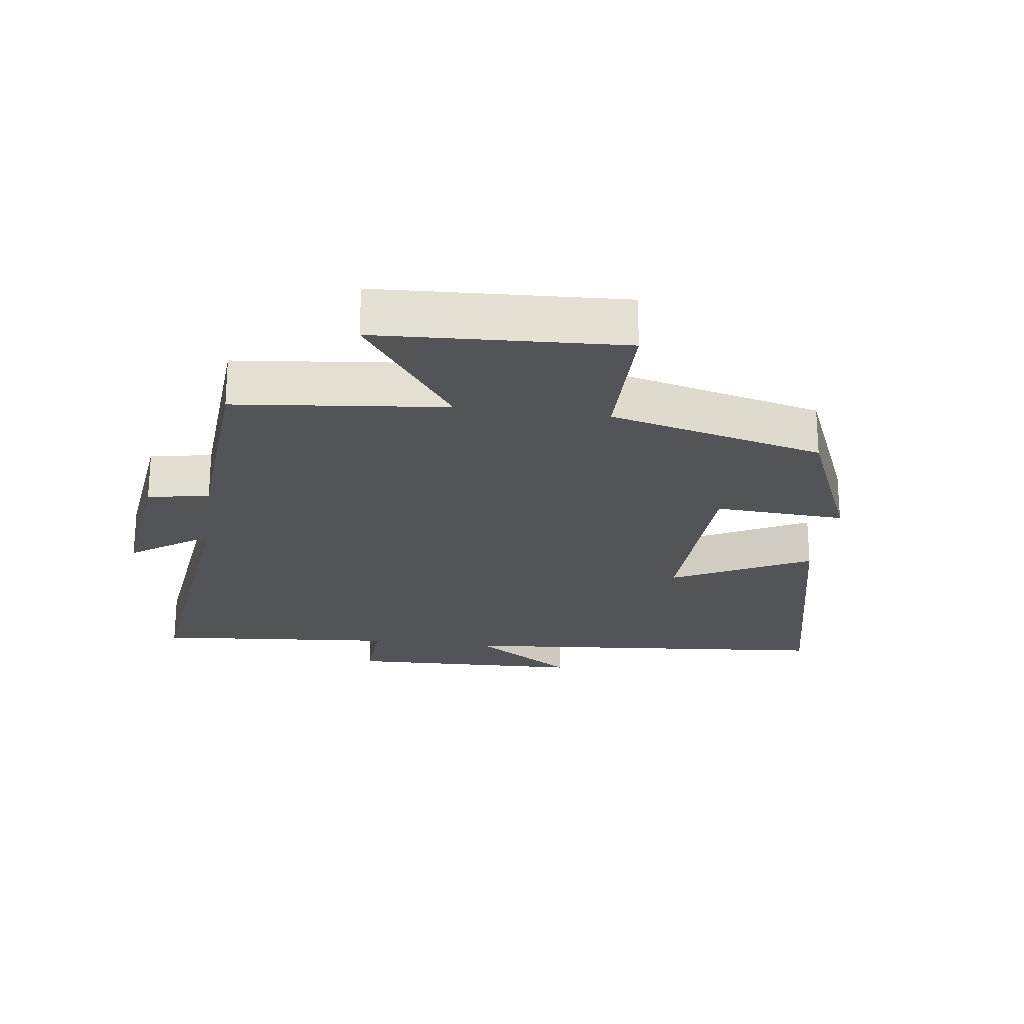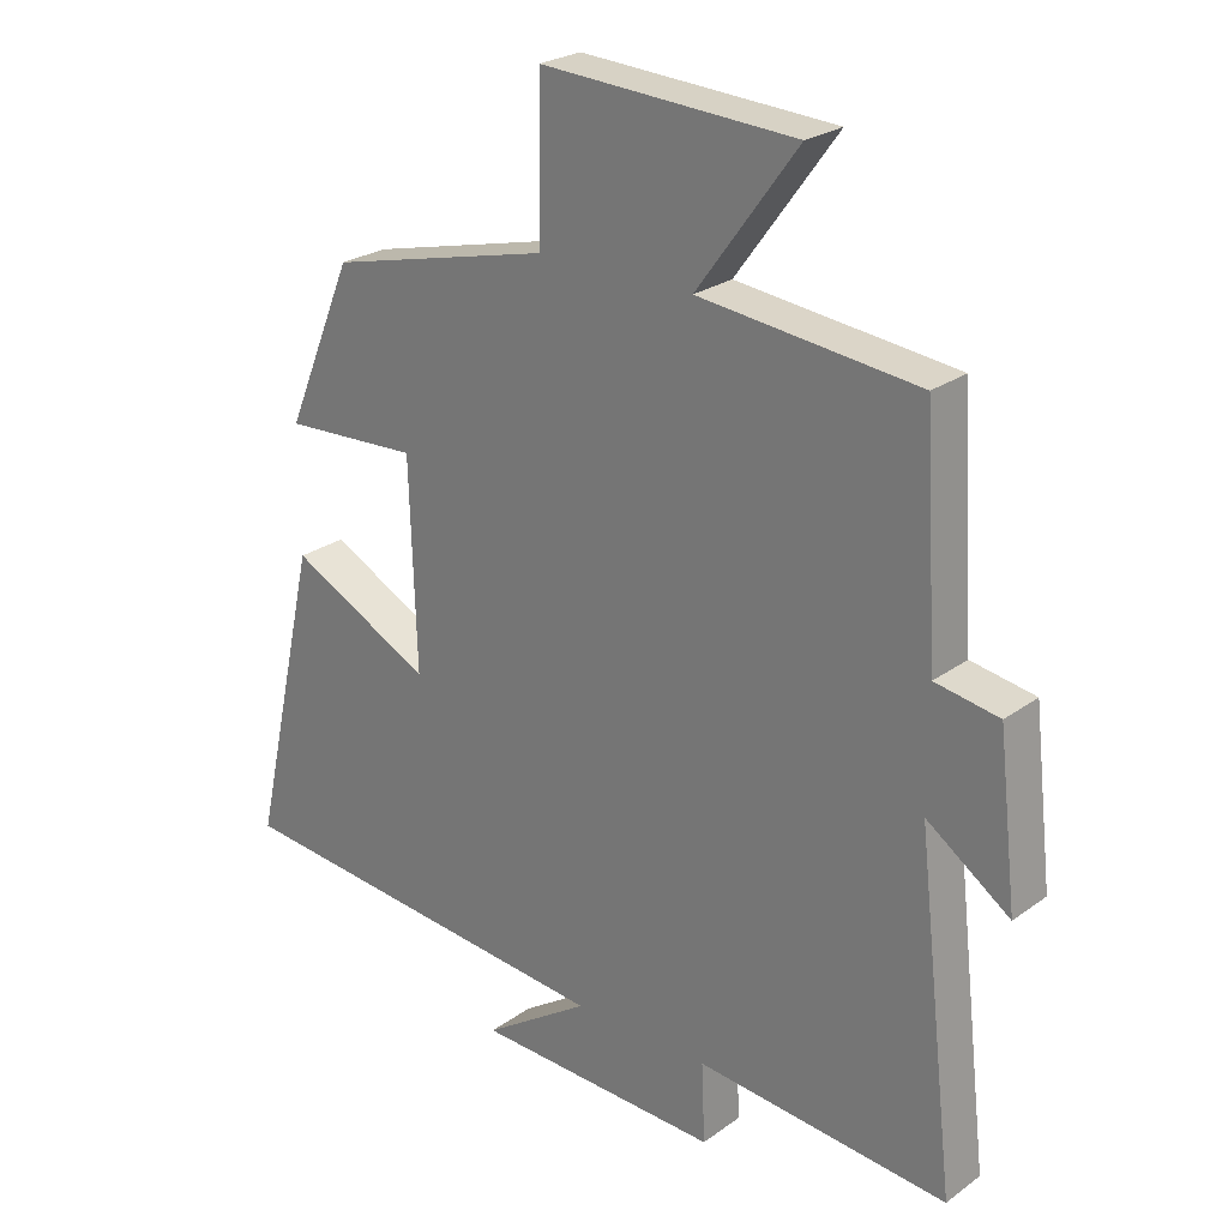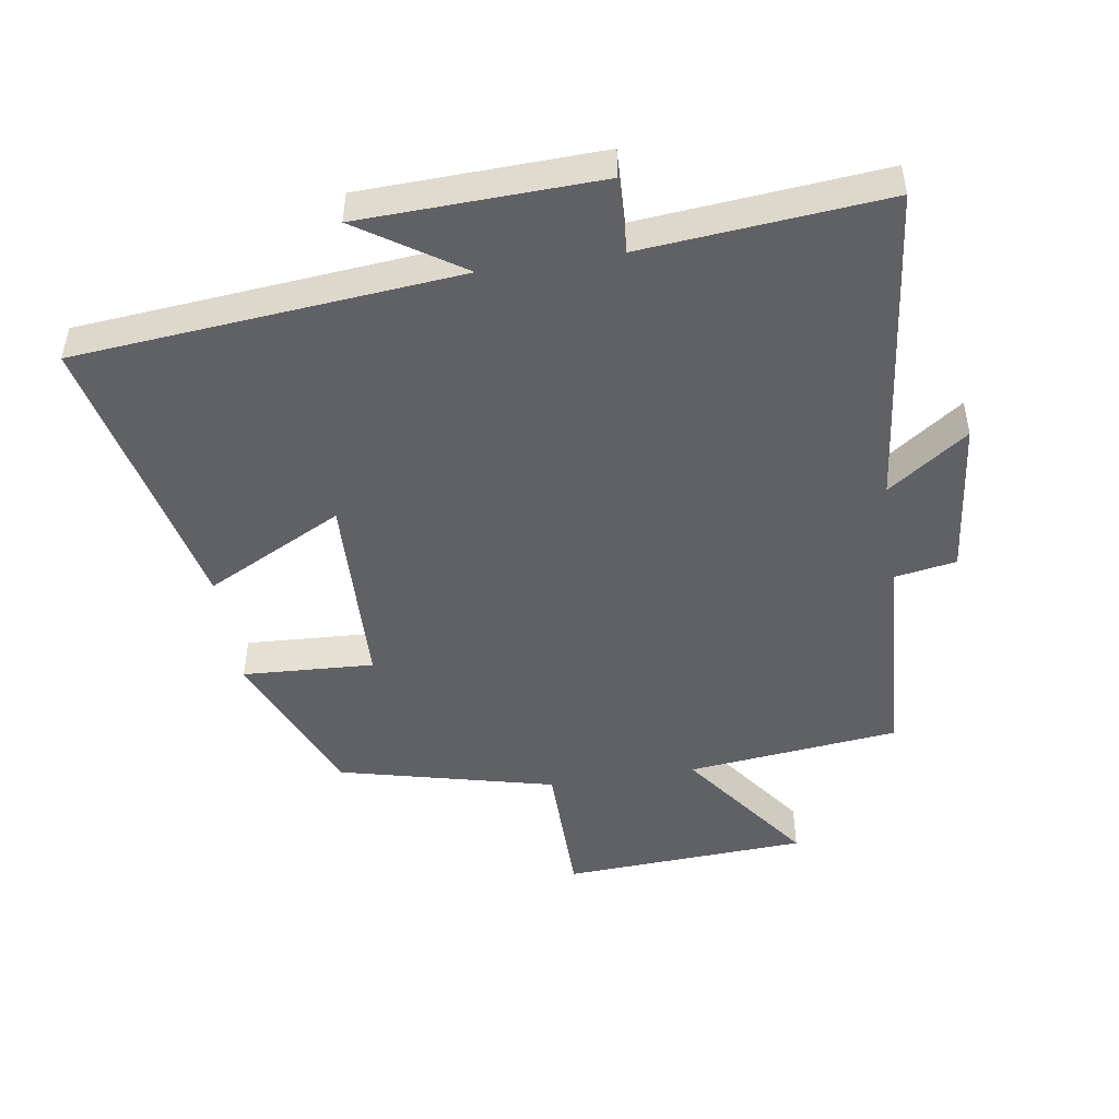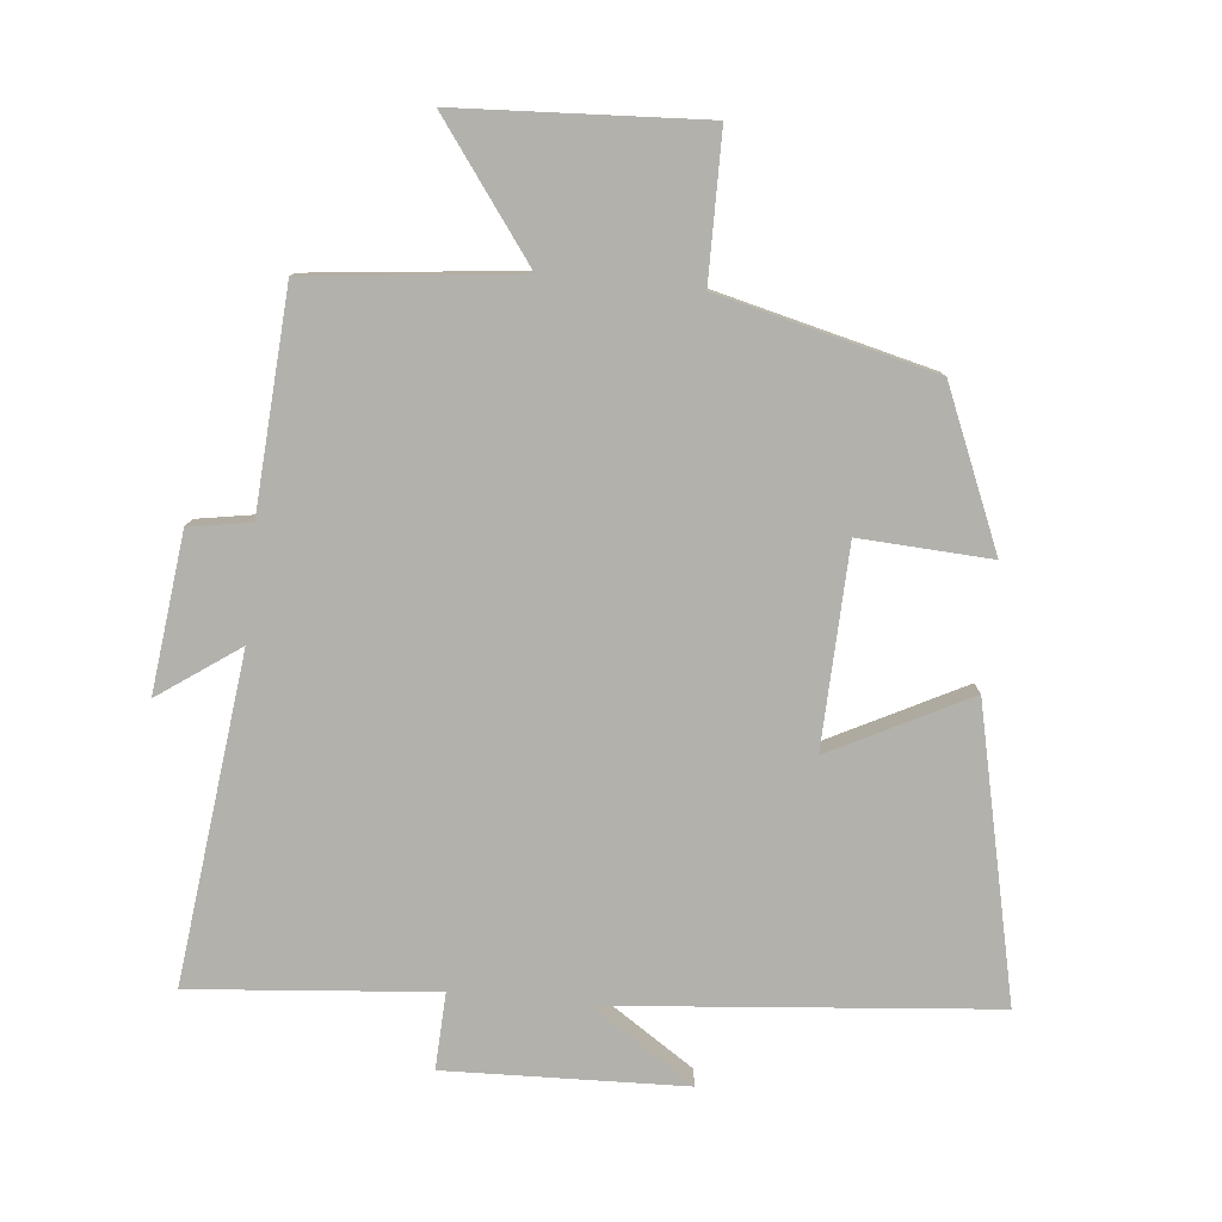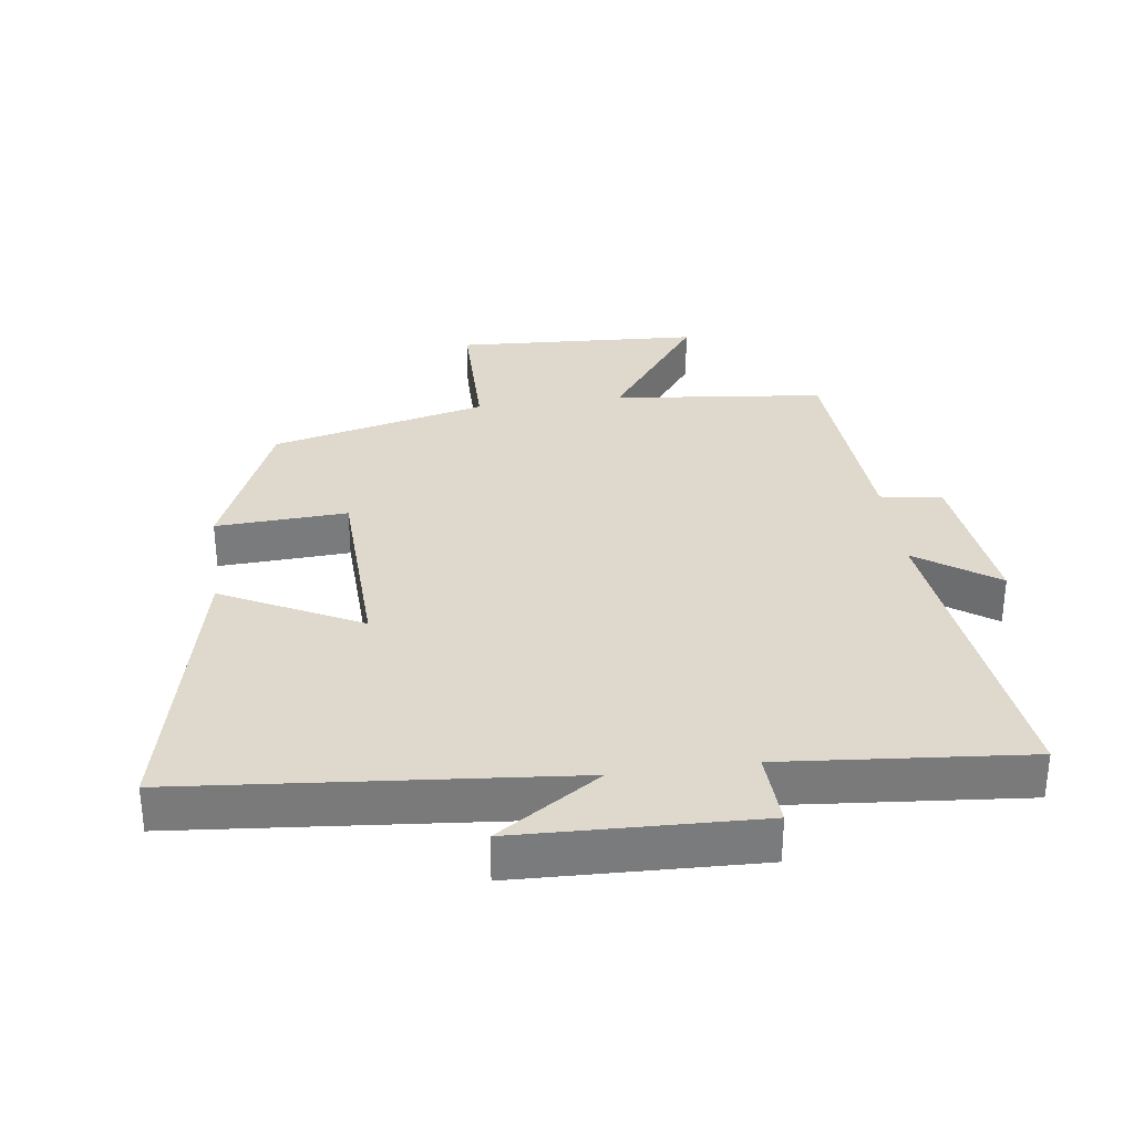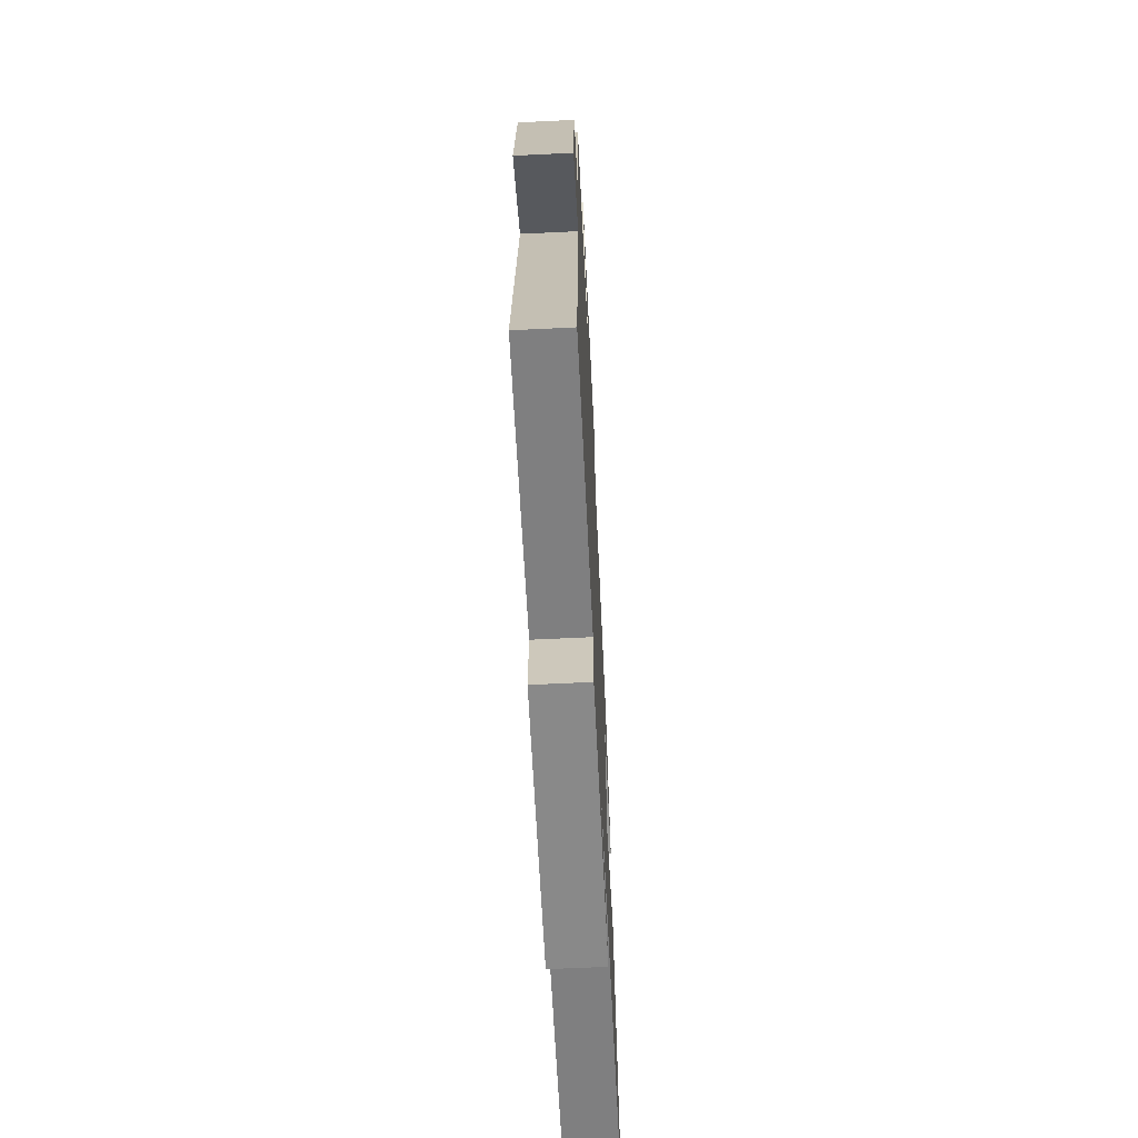
<metadata>
{"format":"obj","ext":"obj","renderer":"f3d","projection":"perspective","resolution":1024,"background":"white","views":[{"elev":-23.1,"azim":-7.8,"up":"+Y"},{"elev":24.9,"azim":-139.2,"up":"+Z"},{"elev":-48.2,"azim":-171.1,"up":"+Y"},{"elev":-79.1,"azim":-5.7,"up":"+Y"},{"elev":32.1,"azim":172.3,"up":"+Y"},{"elev":-64.9,"azim":-87.2,"up":"+Z"}]}
</metadata>
<code>
v 0.599 0.07 -0.447
v 0.015 0.07 -0.5
v 0.172 0.07 -0.604
v -0.192 0.07 -0.616
v -0.187 0.07 -0.5
v -0.558 0.07 -0.533
v -0.5 0.07 -0.037
v -0.622 0.07 -0.123
v -0.594 0.07 0.117
v -0.5 0.07 0.133
v -0.479 0.07 0.465
v -0.157 0.07 0.5
v -0.305 0.07 0.702
v 0.069 0.07 0.722
v 0.071 0.07 0.5
v 0.4 0.07 0.419
v 0.5 0.07 0.181
v 0.3 0.07 0.192
v 0.29 0.07 -0.112
v 0.5 0.07 -0.005
v 0.599 0 -0.447
v 0.015 0 -0.5
v 0.172 0 -0.604
v -0.192 0 -0.616
v -0.187 0 -0.5
v -0.558 0 -0.533
v -0.5 0 -0.037
v -0.622 0 -0.123
v -0.594 0 0.117
v -0.5 0 0.133
v -0.479 0 0.465
v -0.157 0 0.5
v -0.305 0 0.702
v 0.069 0 0.722
v 0.071 0 0.5
v 0.4 0 0.419
v 0.5 0 0.181
v 0.3 0 0.192
v 0.29 0 -0.112
v 0.5 0 -0.005
f 19 20 1 2
f 18 19 2
f 15 16 17 18
f 15 18 2
f 12 13 14 15
f 12 15 2
f 11 12 2
f 10 11 2
f 7 8 9 10
f 7 10 2
f 5 6 7
f 5 7 2
f 2 3 4 5
f 22 21 40 39
f 22 39 38
f 38 37 36 35
f 22 38 35
f 35 34 33 32
f 22 35 32
f 22 32 31
f 22 31 30
f 30 29 28 27
f 22 30 27
f 27 26 25
f 22 27 25
f 25 24 23 22
f 1 21 22 2
f 2 22 23 3
f 3 23 24 4
f 4 24 25 5
f 5 25 26 6
f 6 26 27 7
f 7 27 28 8
f 8 28 29 9
f 9 29 30 10
f 10 30 31 11
f 11 31 32 12
f 12 32 33 13
f 13 33 34 14
f 14 34 35 15
f 15 35 36 16
f 16 36 37 17
f 17 37 38 18
f 18 38 39 19
f 19 39 40 20
f 20 40 21 1

</code>
